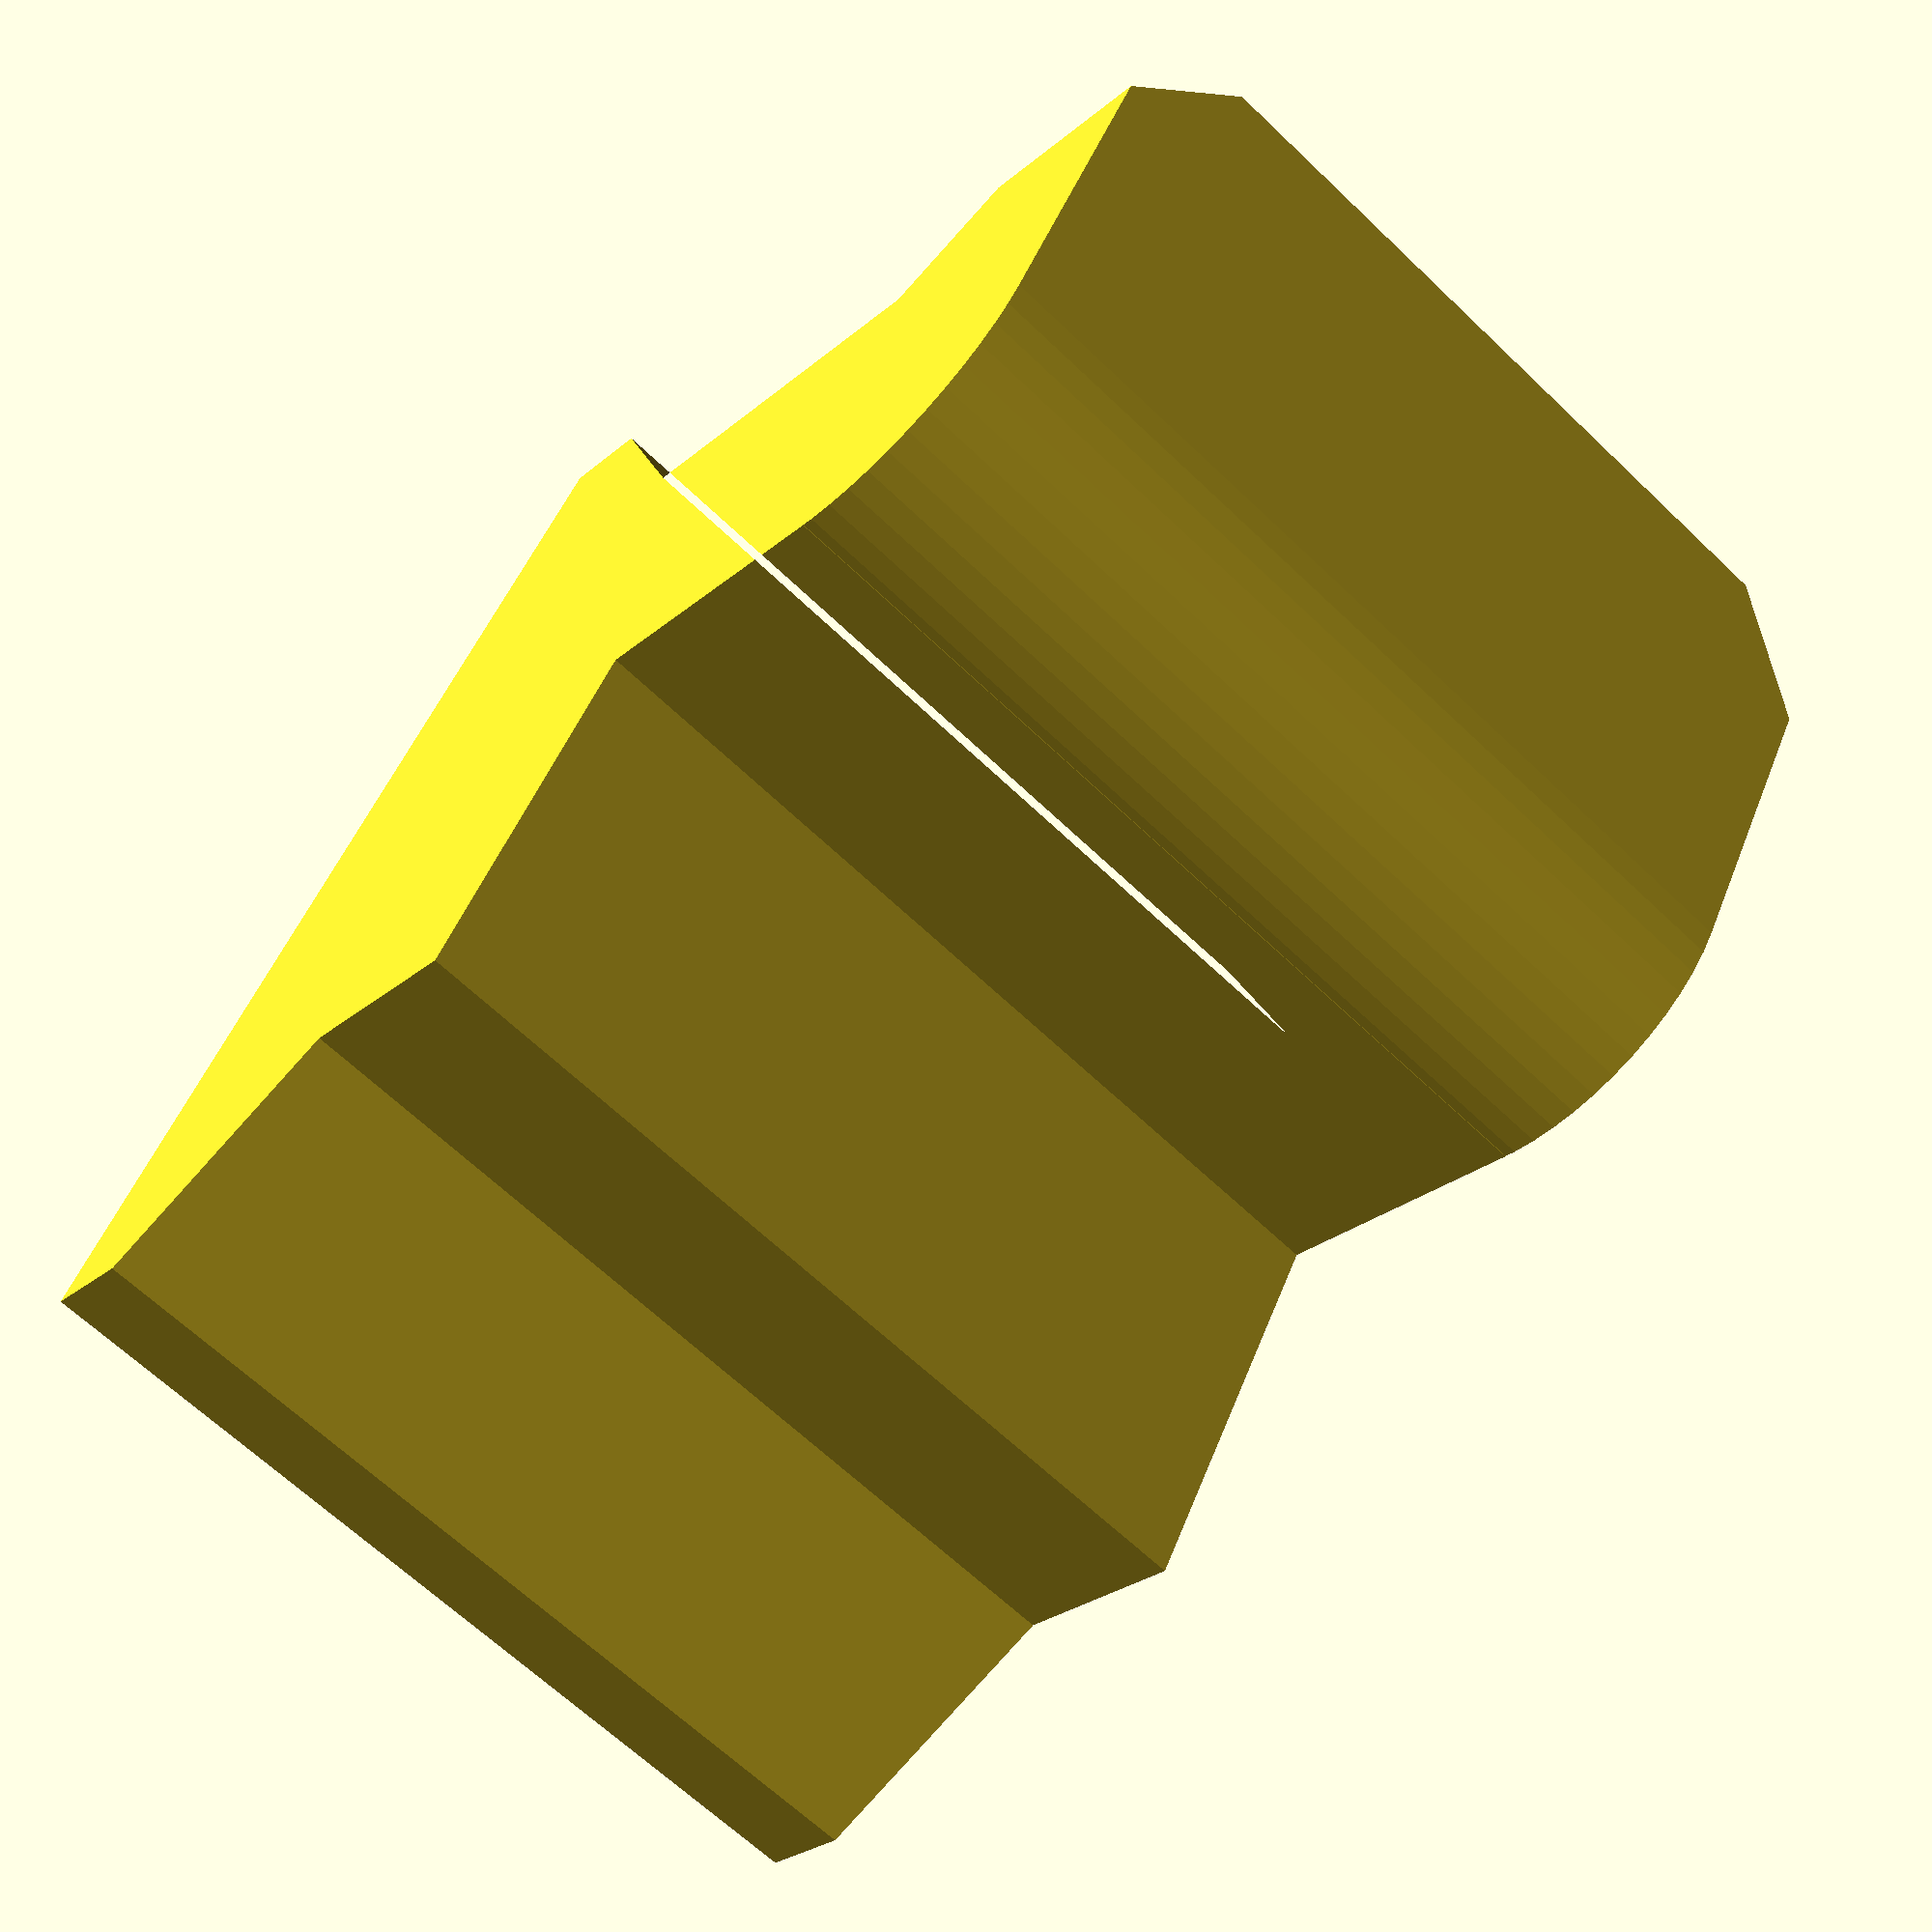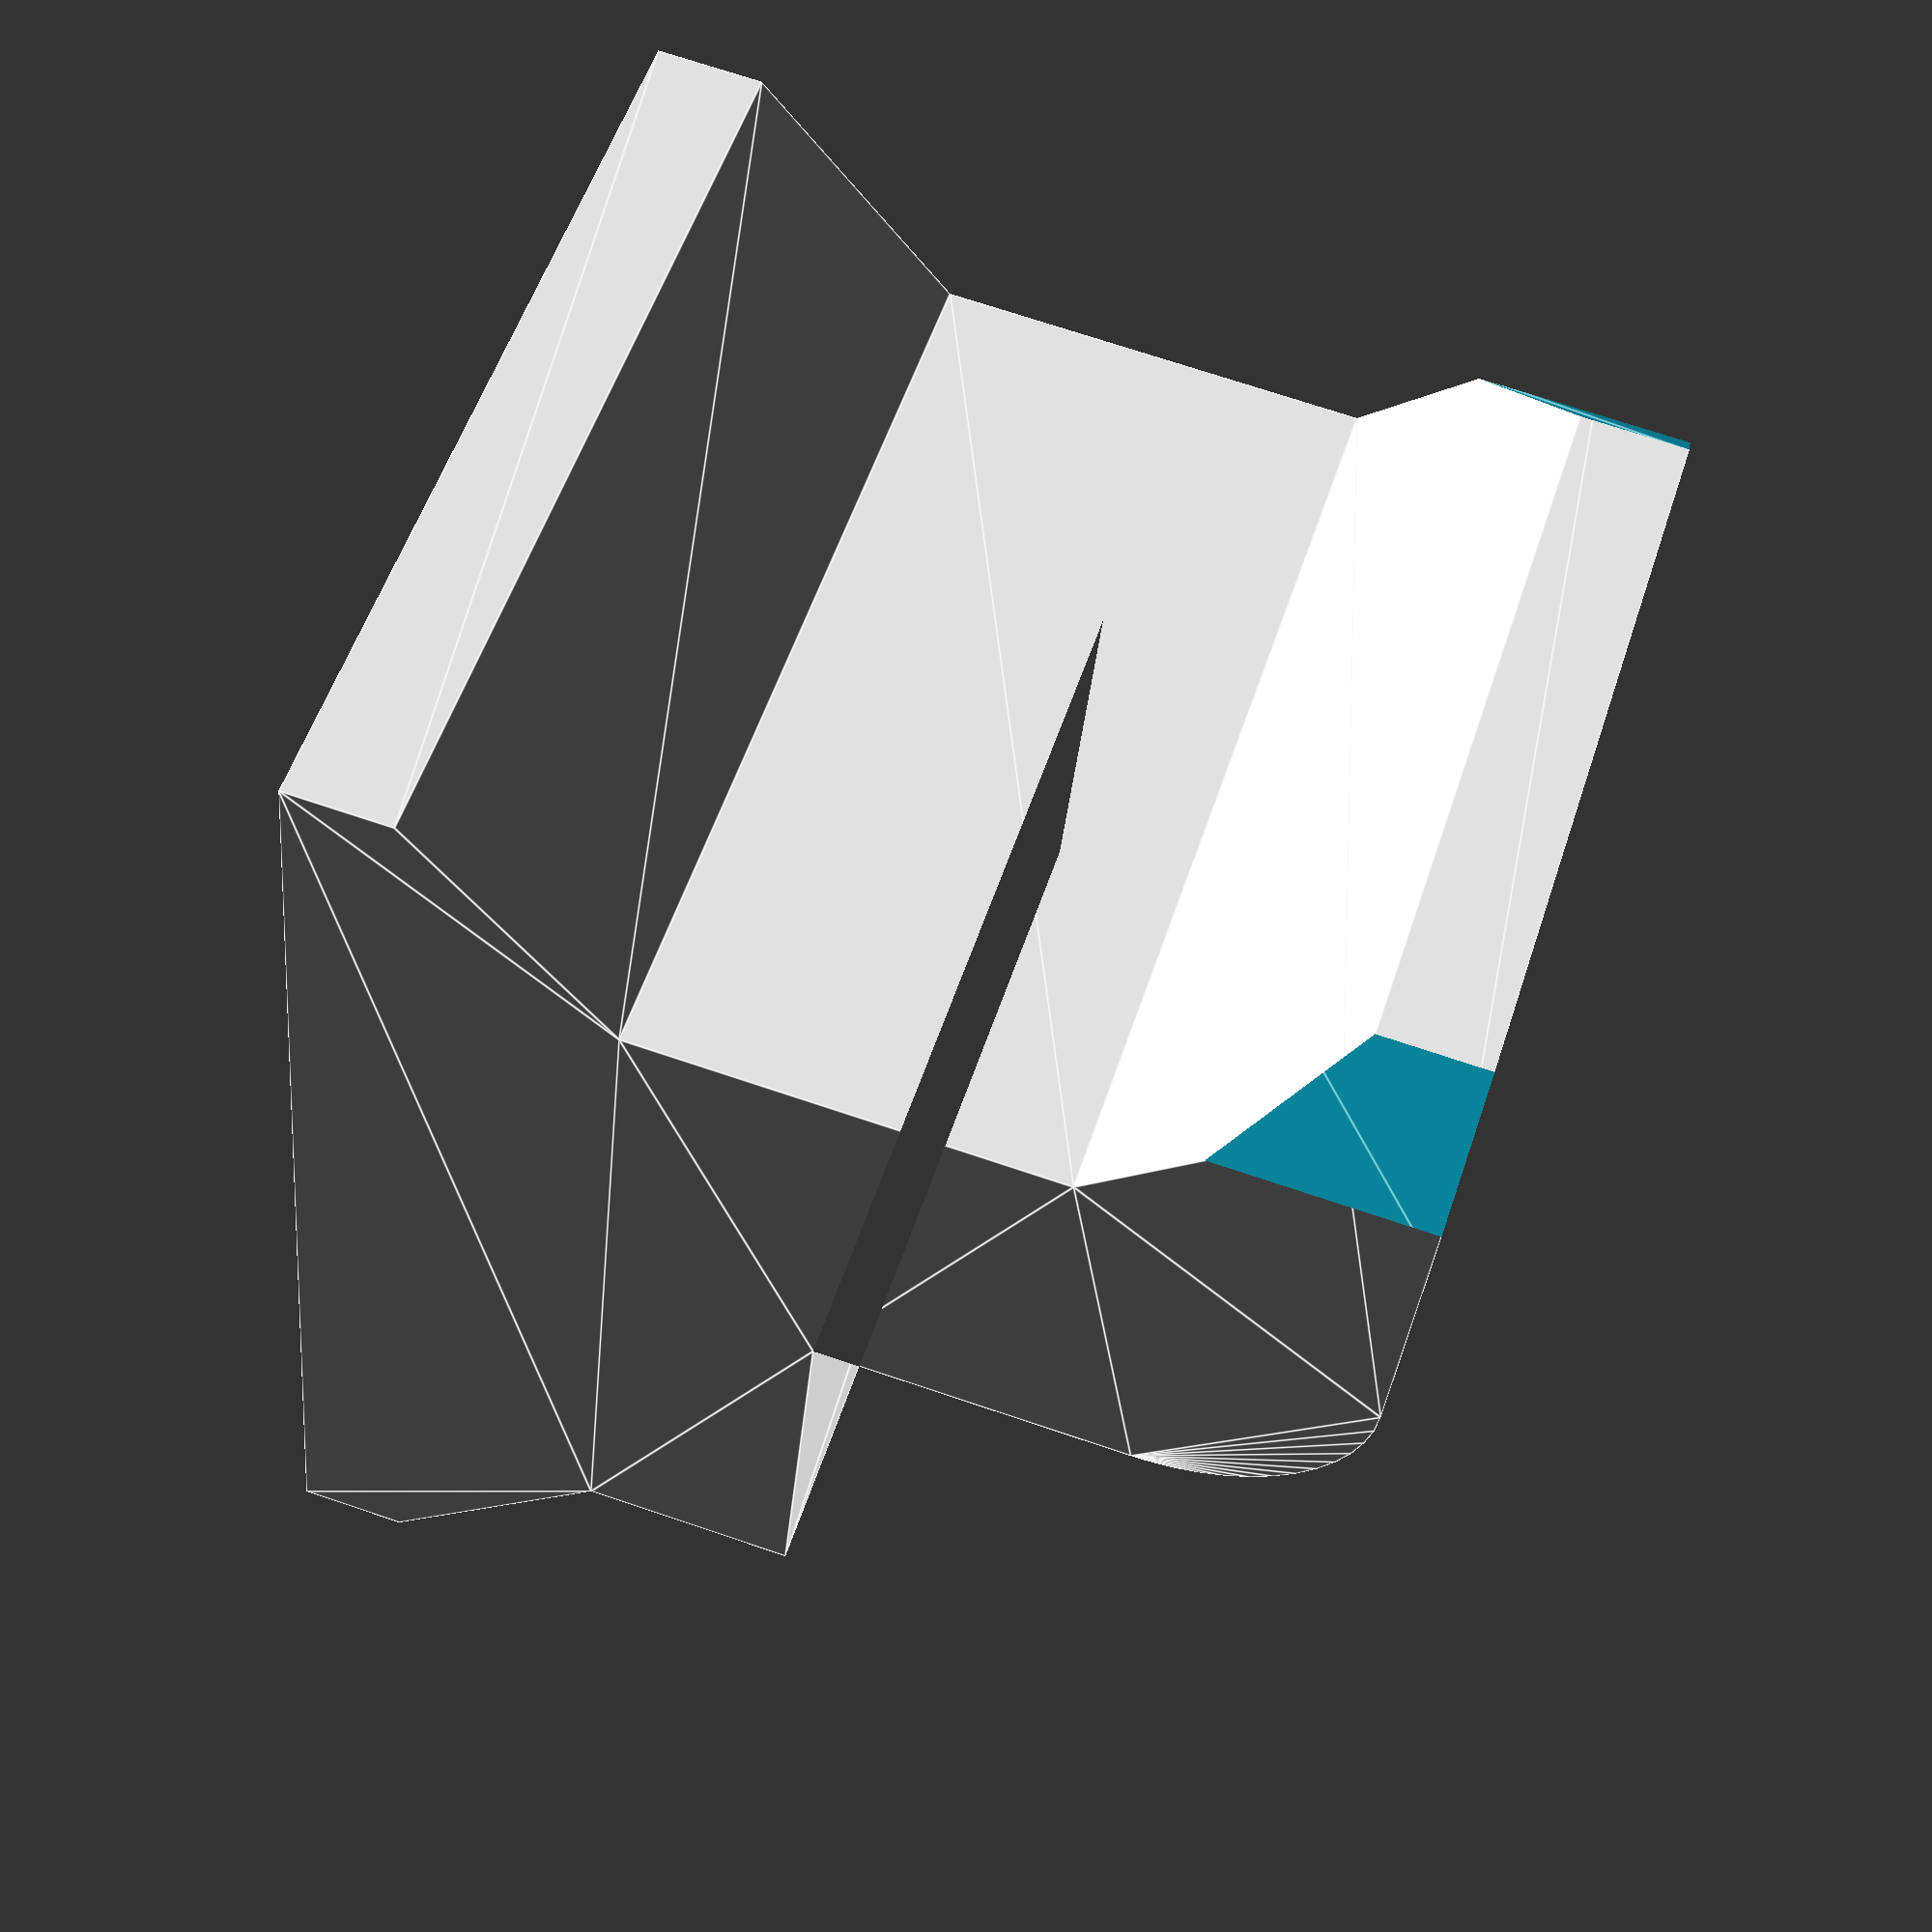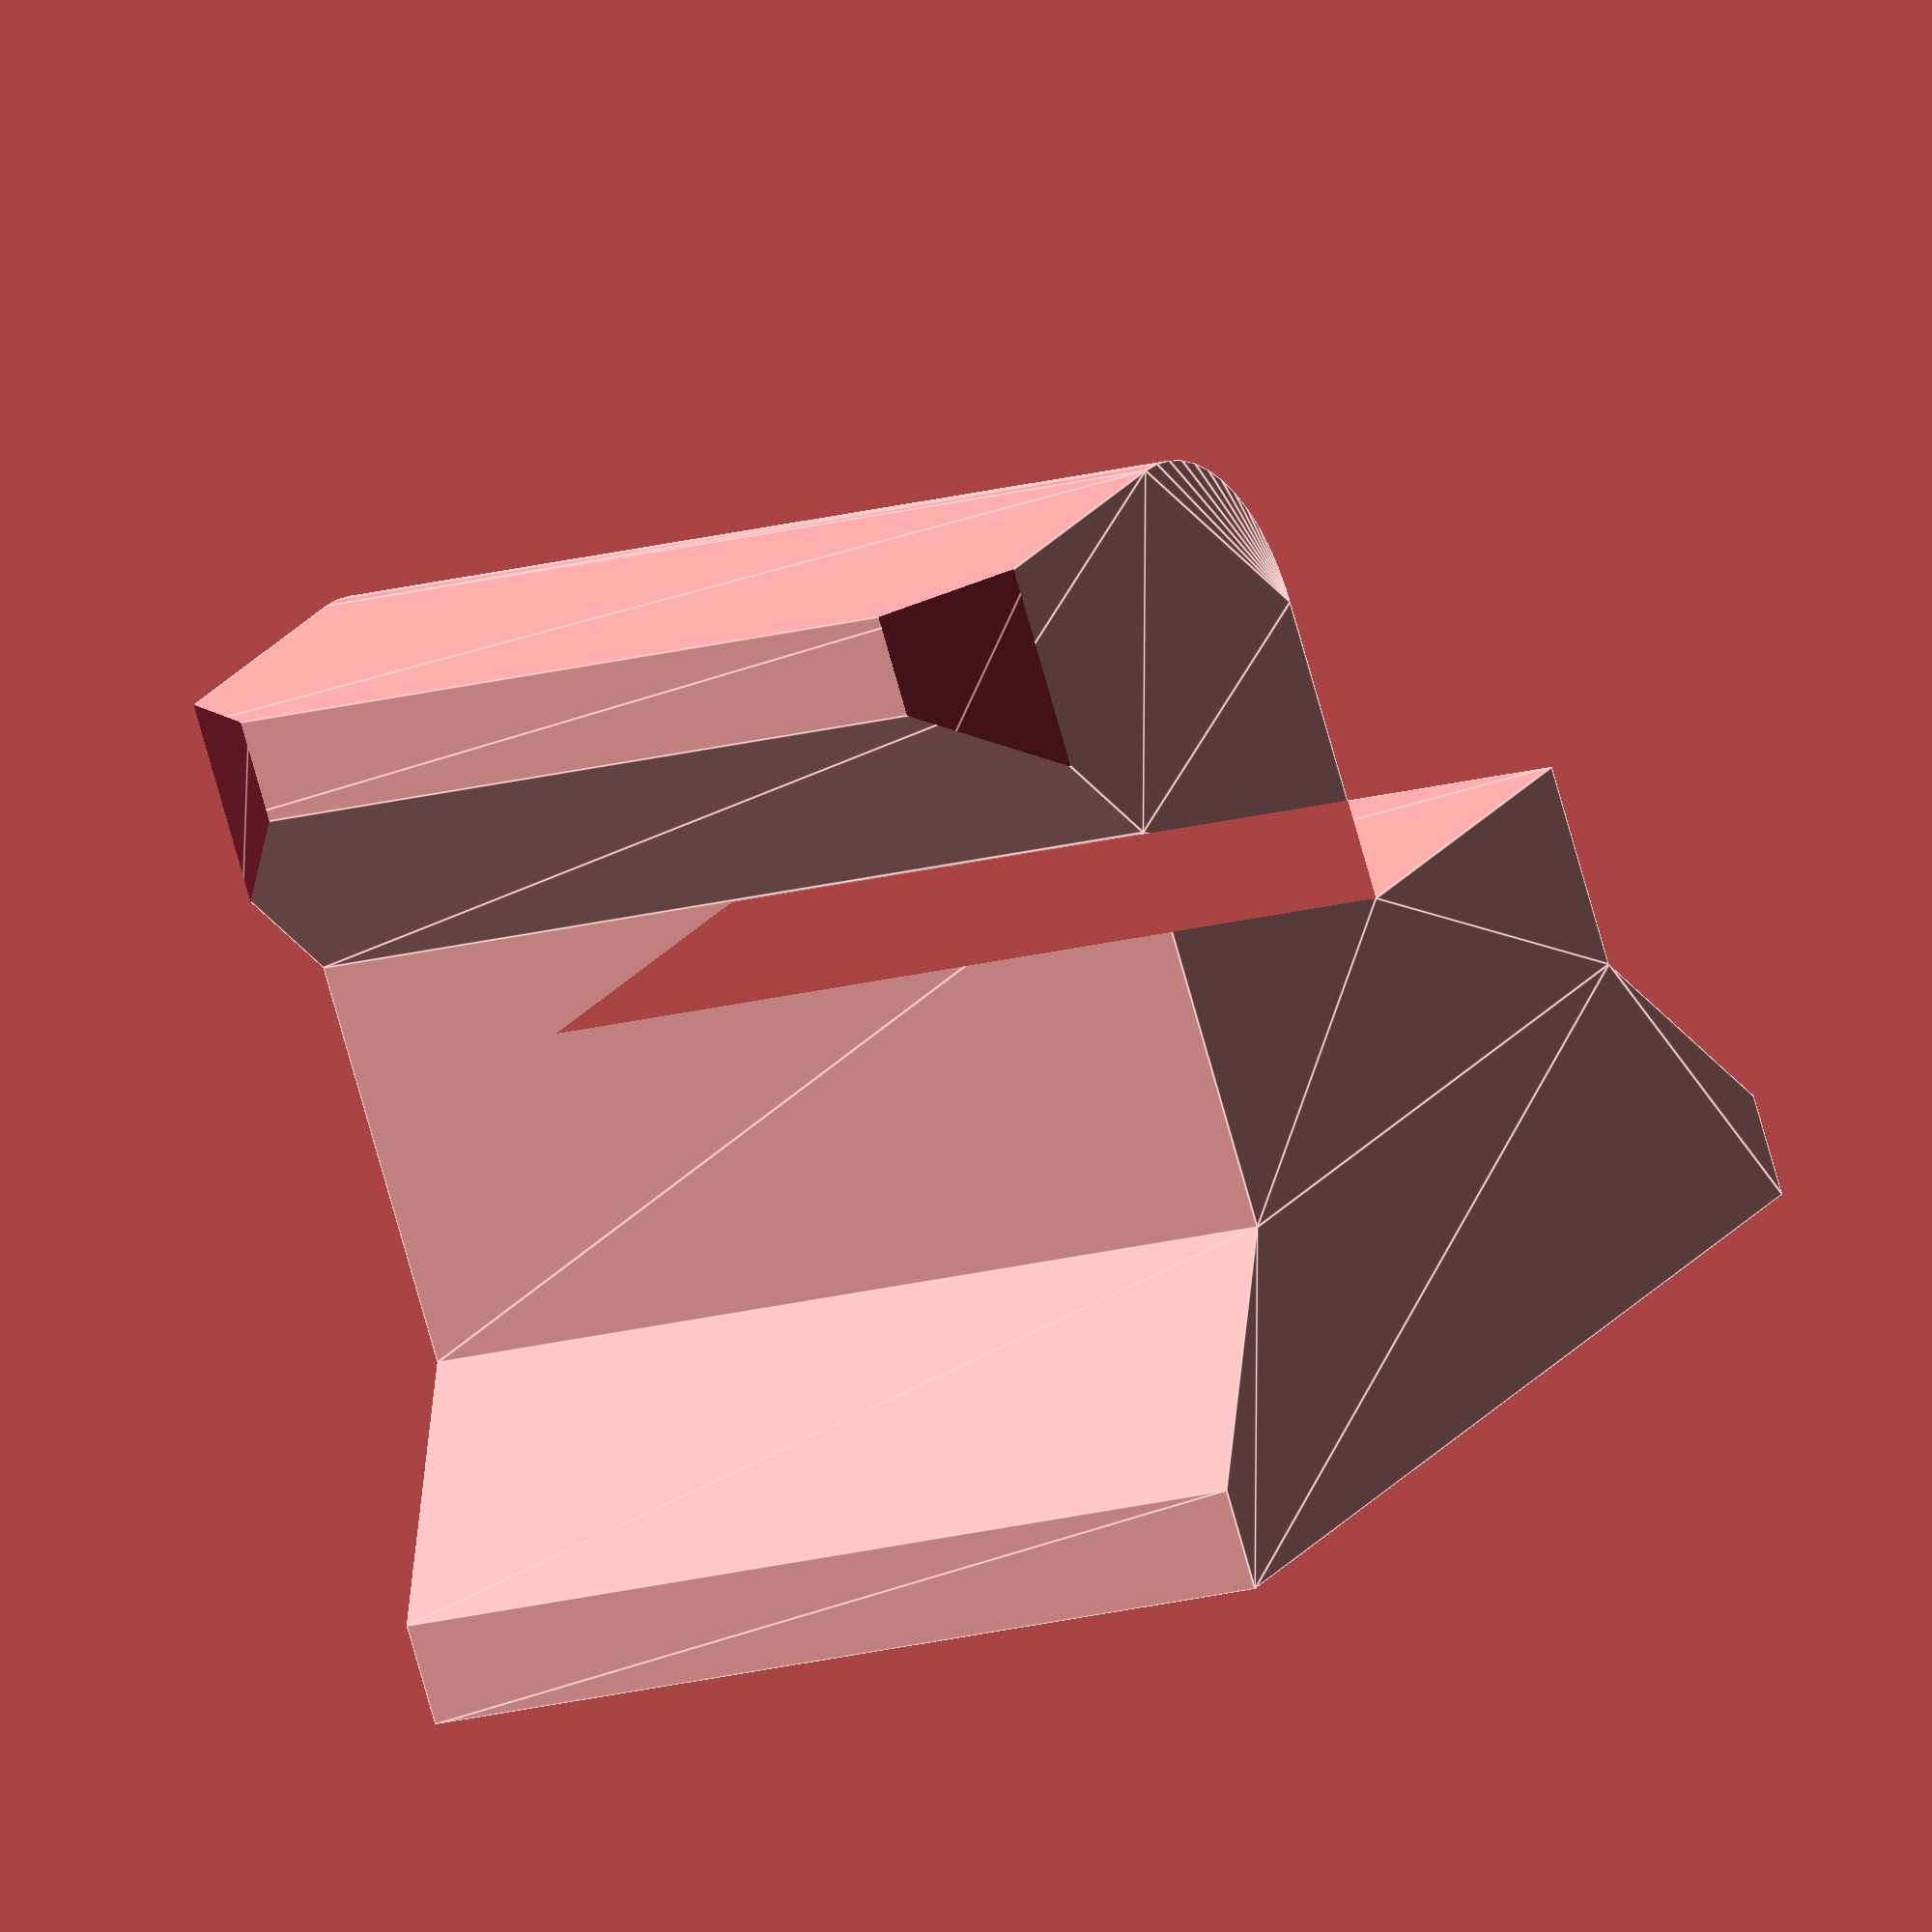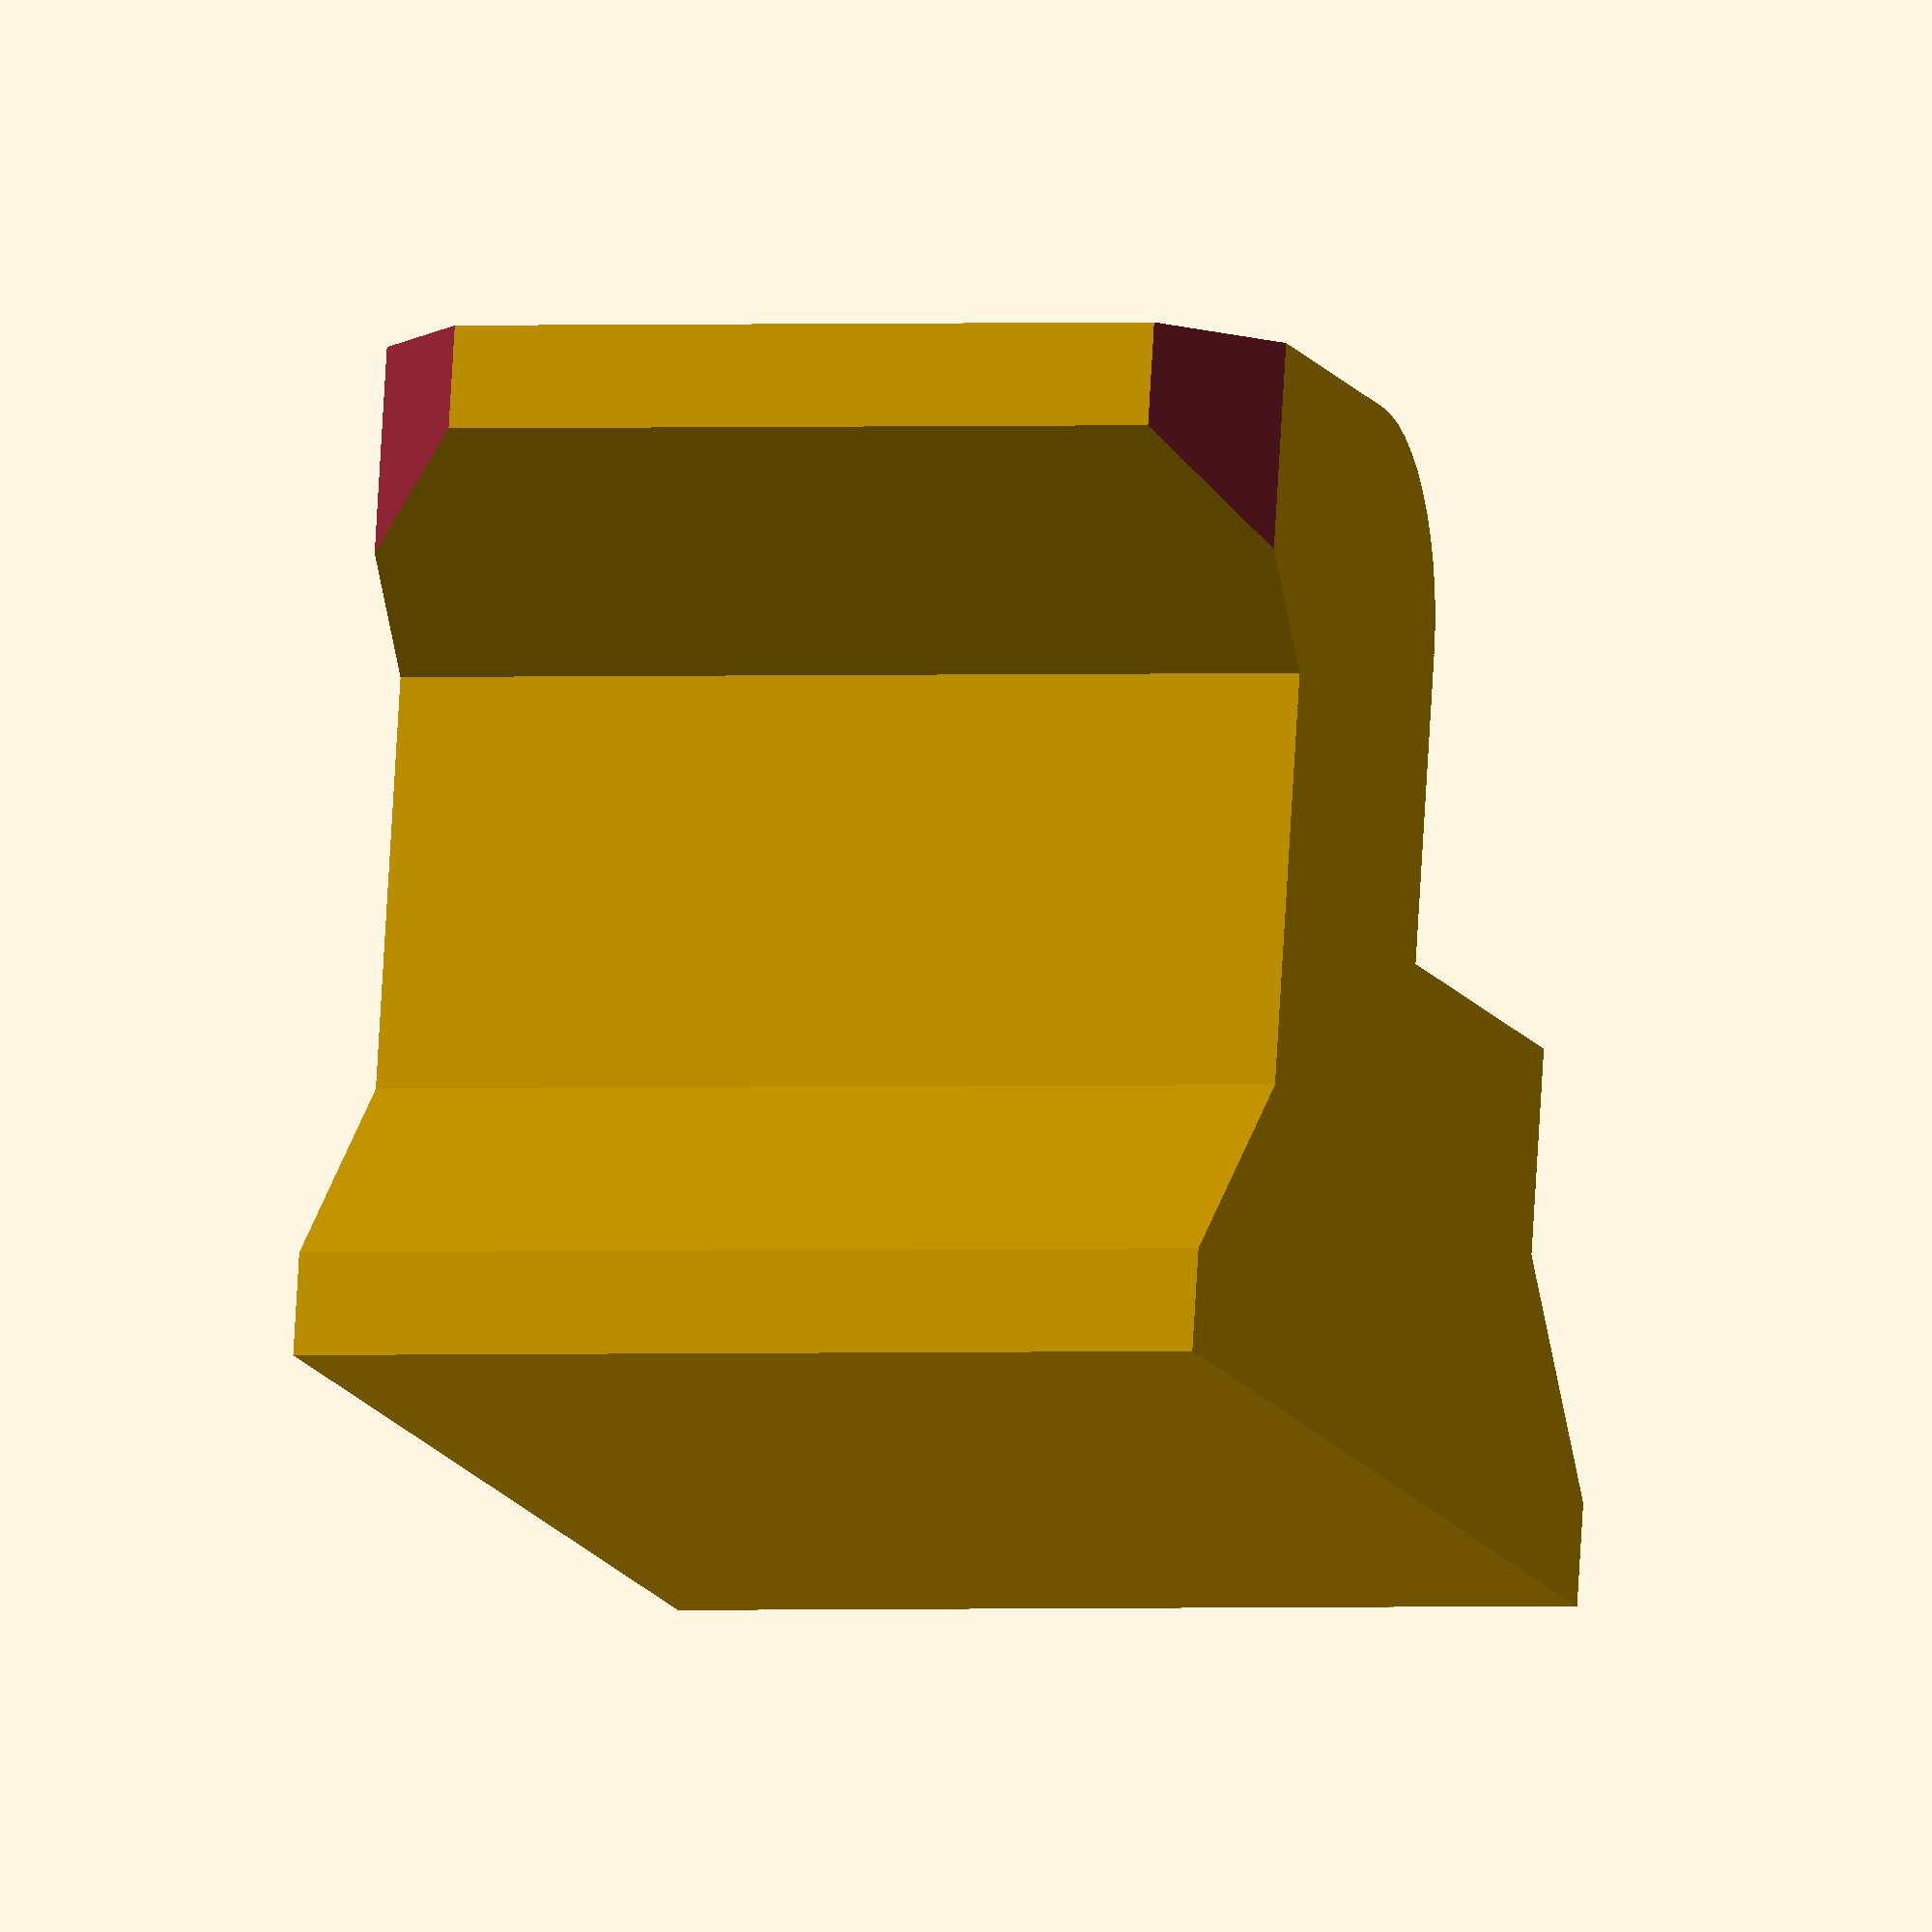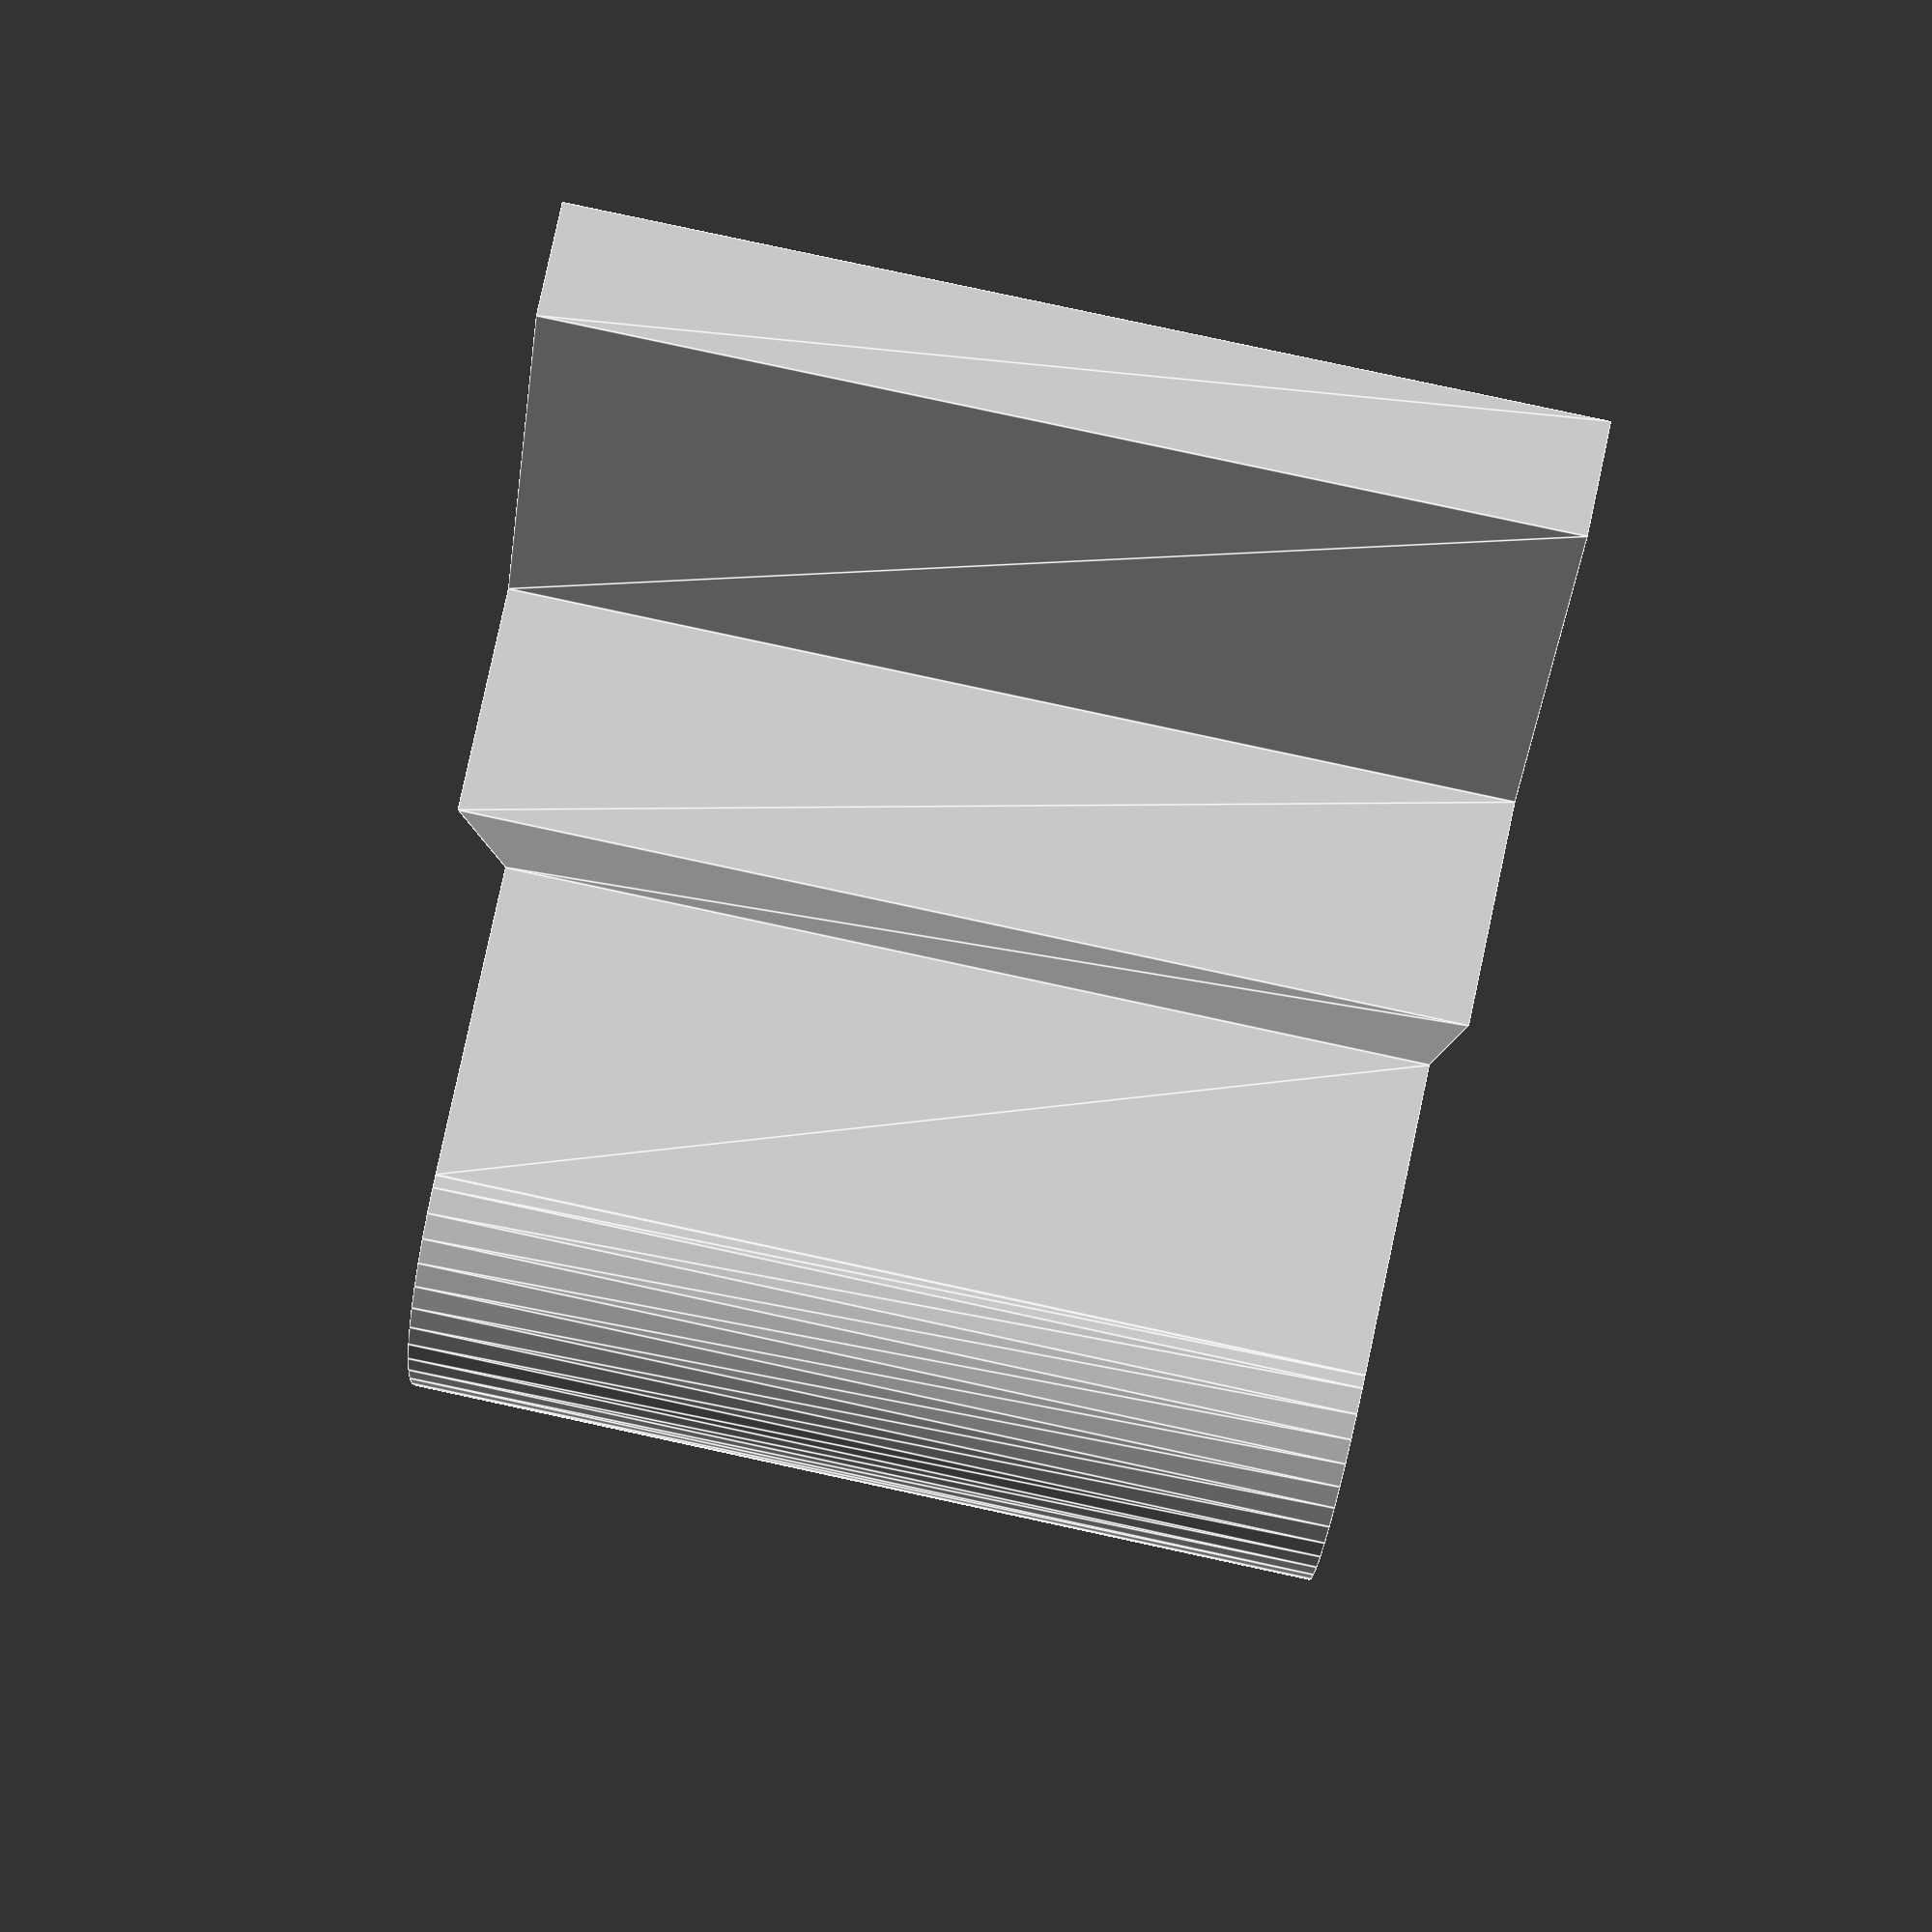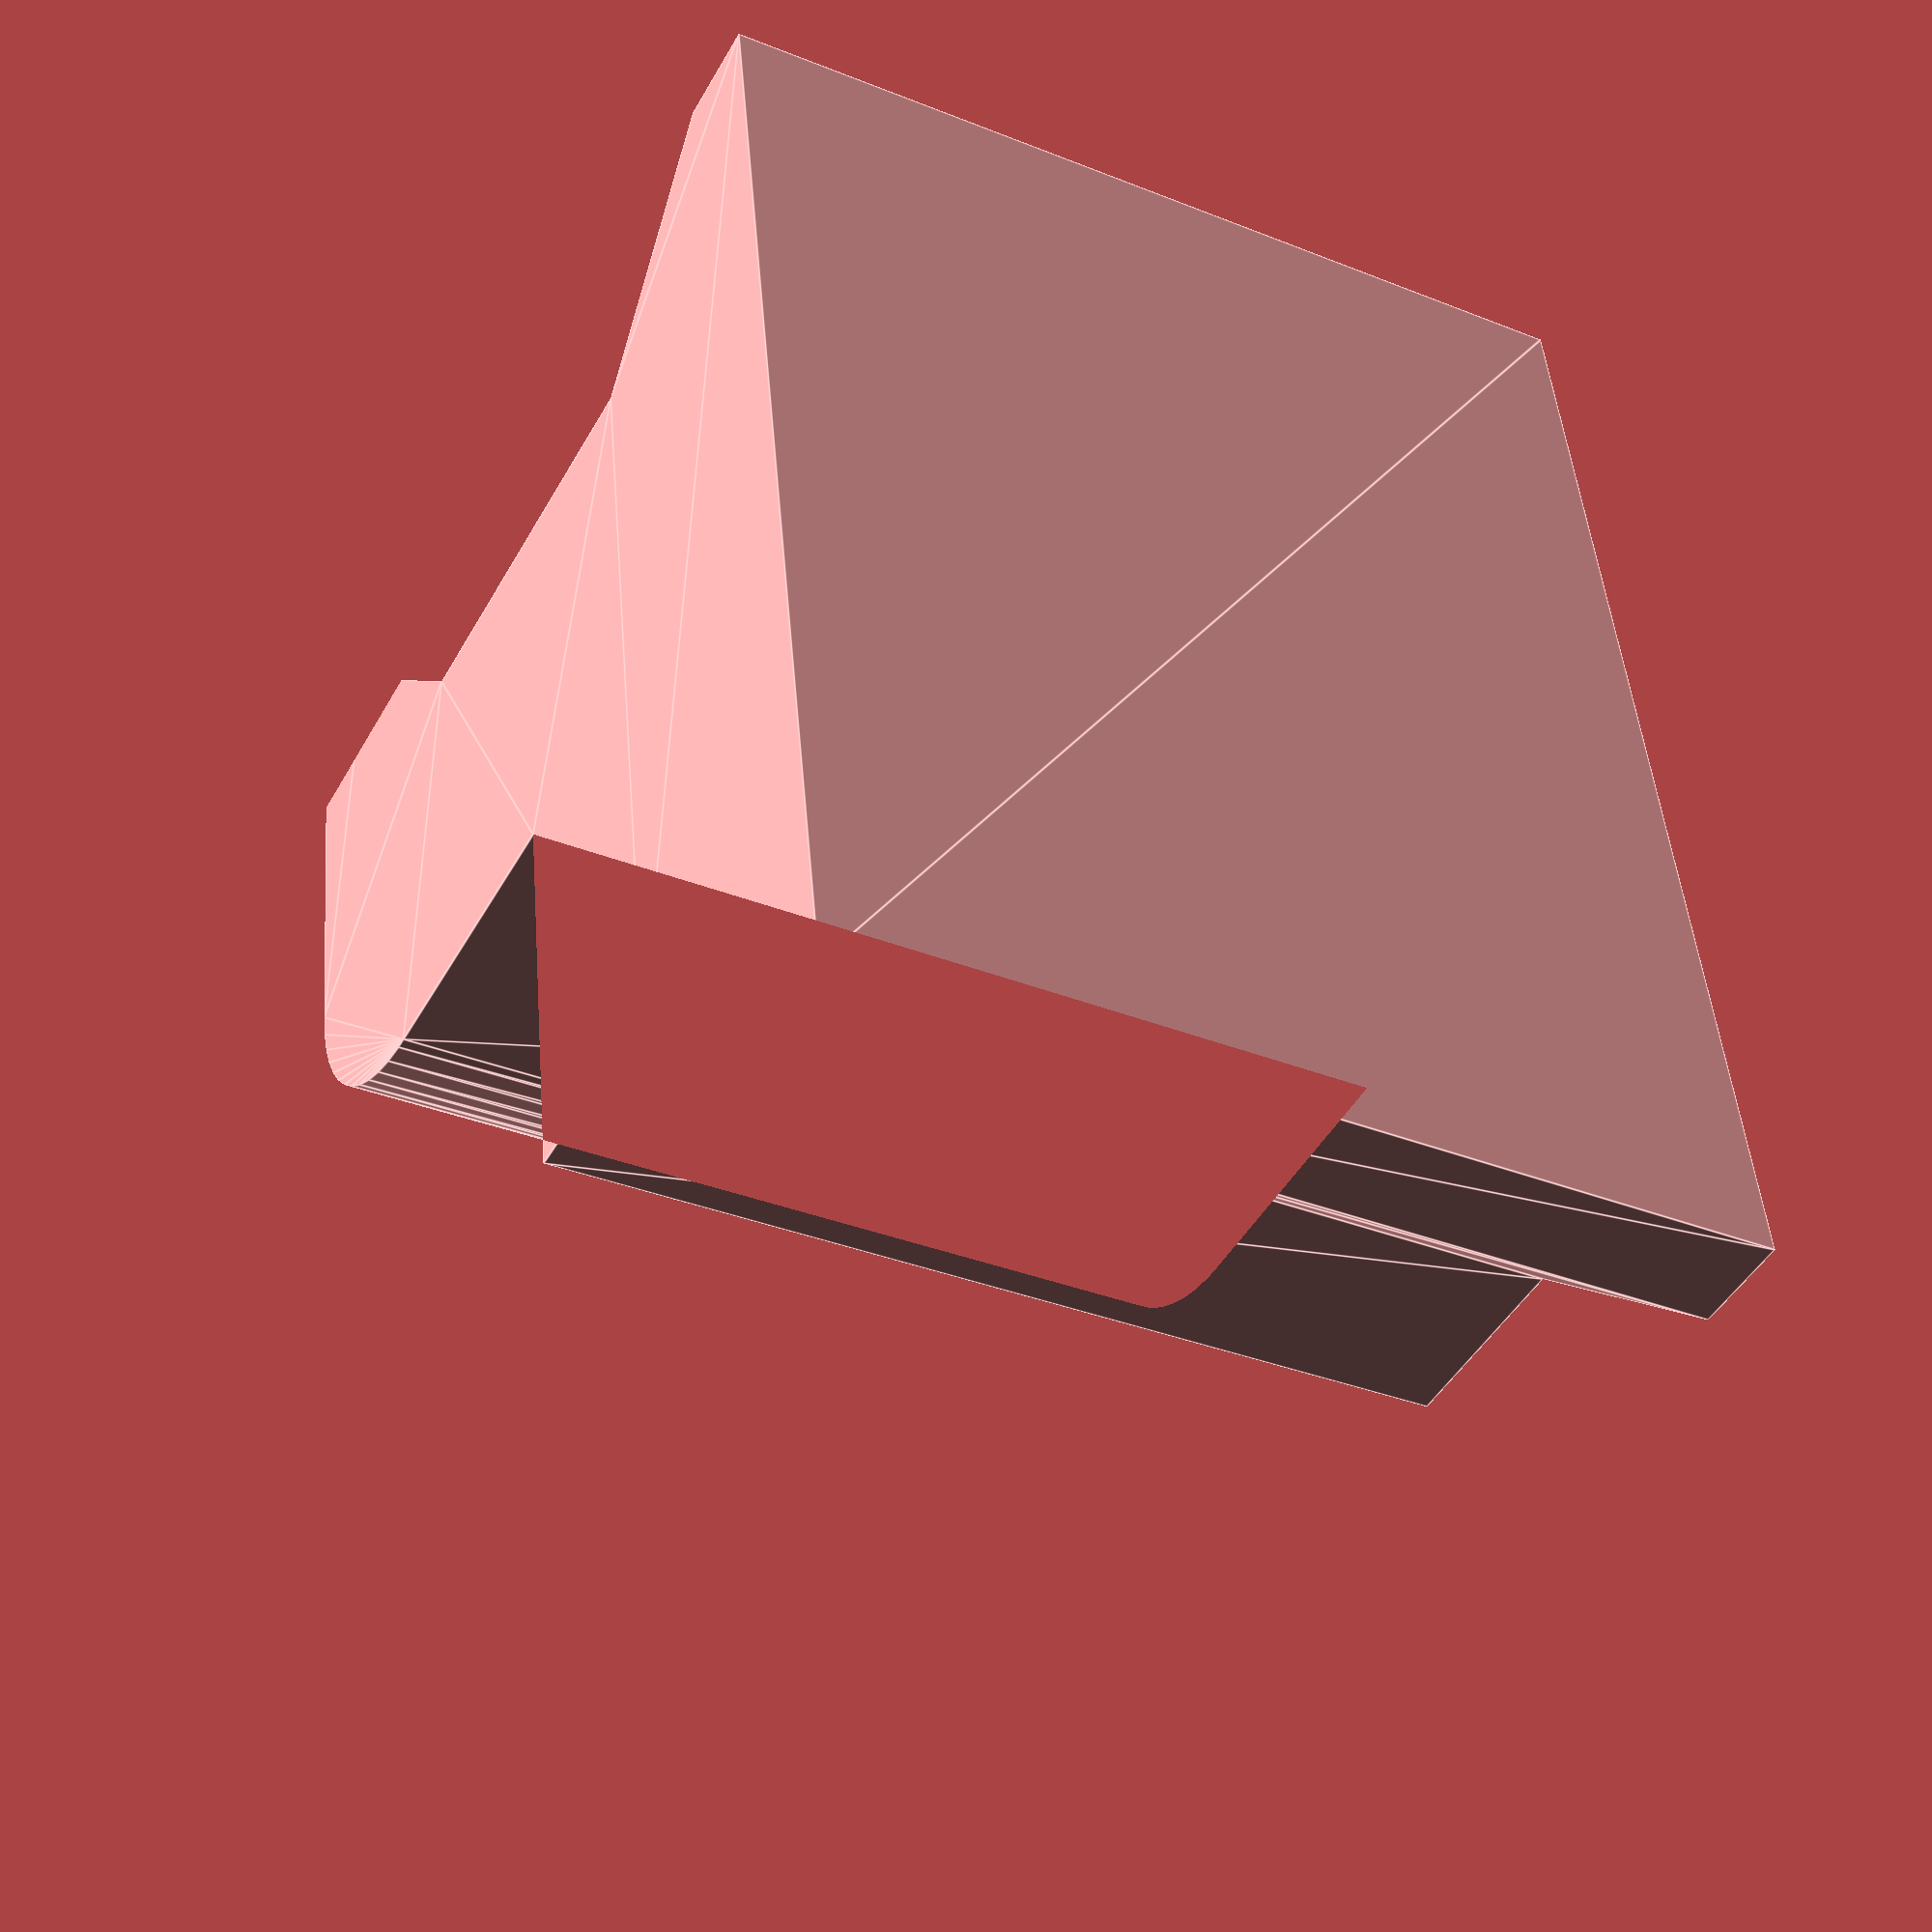
<openscad>
module spoolmount_hook() {
    difference() {
        // Hook body
        linear_extrude(9) {
            polygon(points=[
                [0, 0],
                [0, 12],
                [1, 12],
                [3, 10],
                [7, 10],
                [9, 12],
                [10, 12],
                [10, 8],
                [8, 6],
                [5, 6],
                [5, 2],
                [3, 2],
                [1, 0],
            ]);

            translate([8, 8])
            circle(r=2, $fn=50);
        }

        // Corner cutouts
        {
            translate([9, 10.5, -0.5])
            rotate([90, 0, 90])
            linear_extrude(3, center=true)
            polygon(points=[
                [0, 0],
                [2, 0],
                [2, 2],
            ]);

            translate([9, 10.5, 9.5])
            rotate([-90, 0, 90])
            linear_extrude(3, center=true)
            polygon(points=[
                [0, 0],
                [2, 0],
                [2, 2],
            ]);
        }
    }
}

spoolmount_hook();
</openscad>
<views>
elev=64.8 azim=30.1 roll=46.0 proj=p view=solid
elev=306.0 azim=5.6 roll=17.8 proj=p view=edges
elev=16.7 azim=237.0 roll=299.9 proj=o view=edges
elev=0.8 azim=280.9 roll=288.1 proj=o view=solid
elev=98.6 azim=357.4 roll=257.8 proj=p view=edges
elev=214.4 azim=190.1 roll=298.3 proj=p view=edges
</views>
